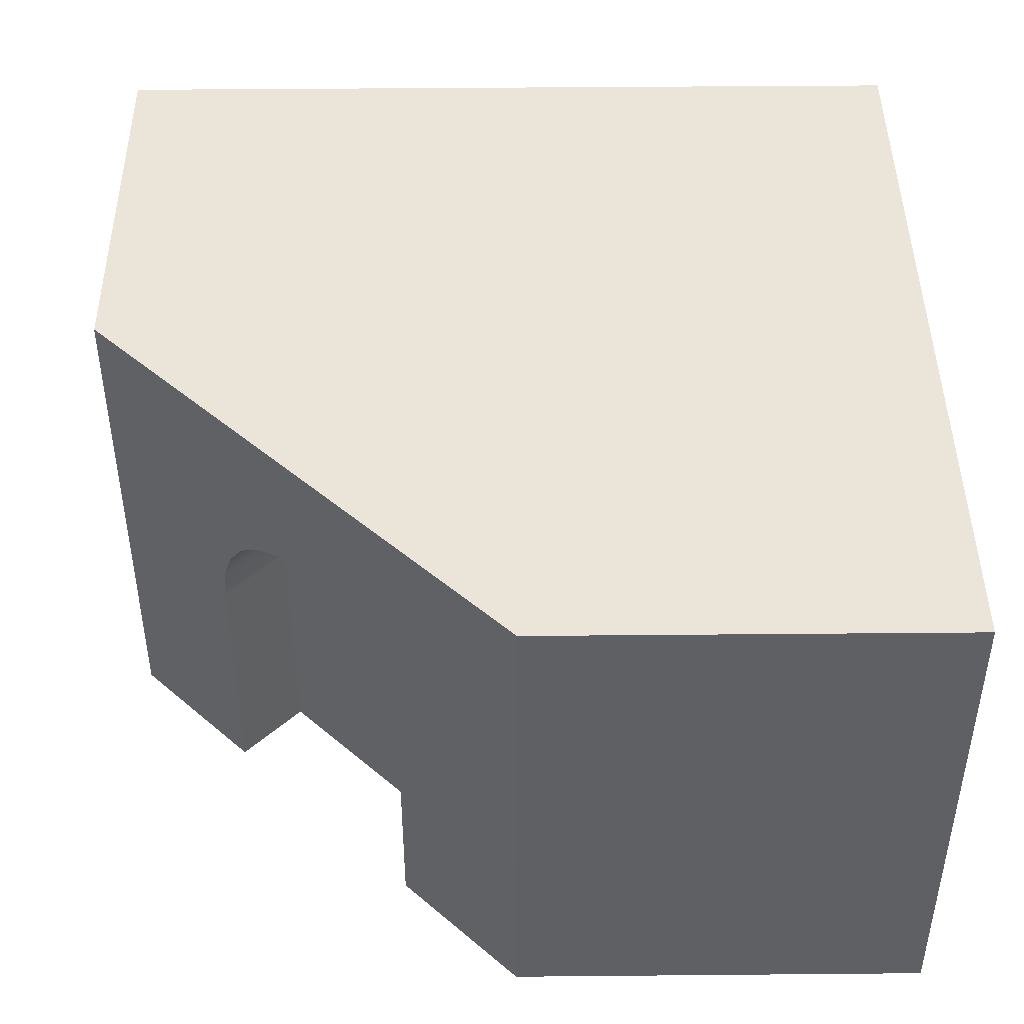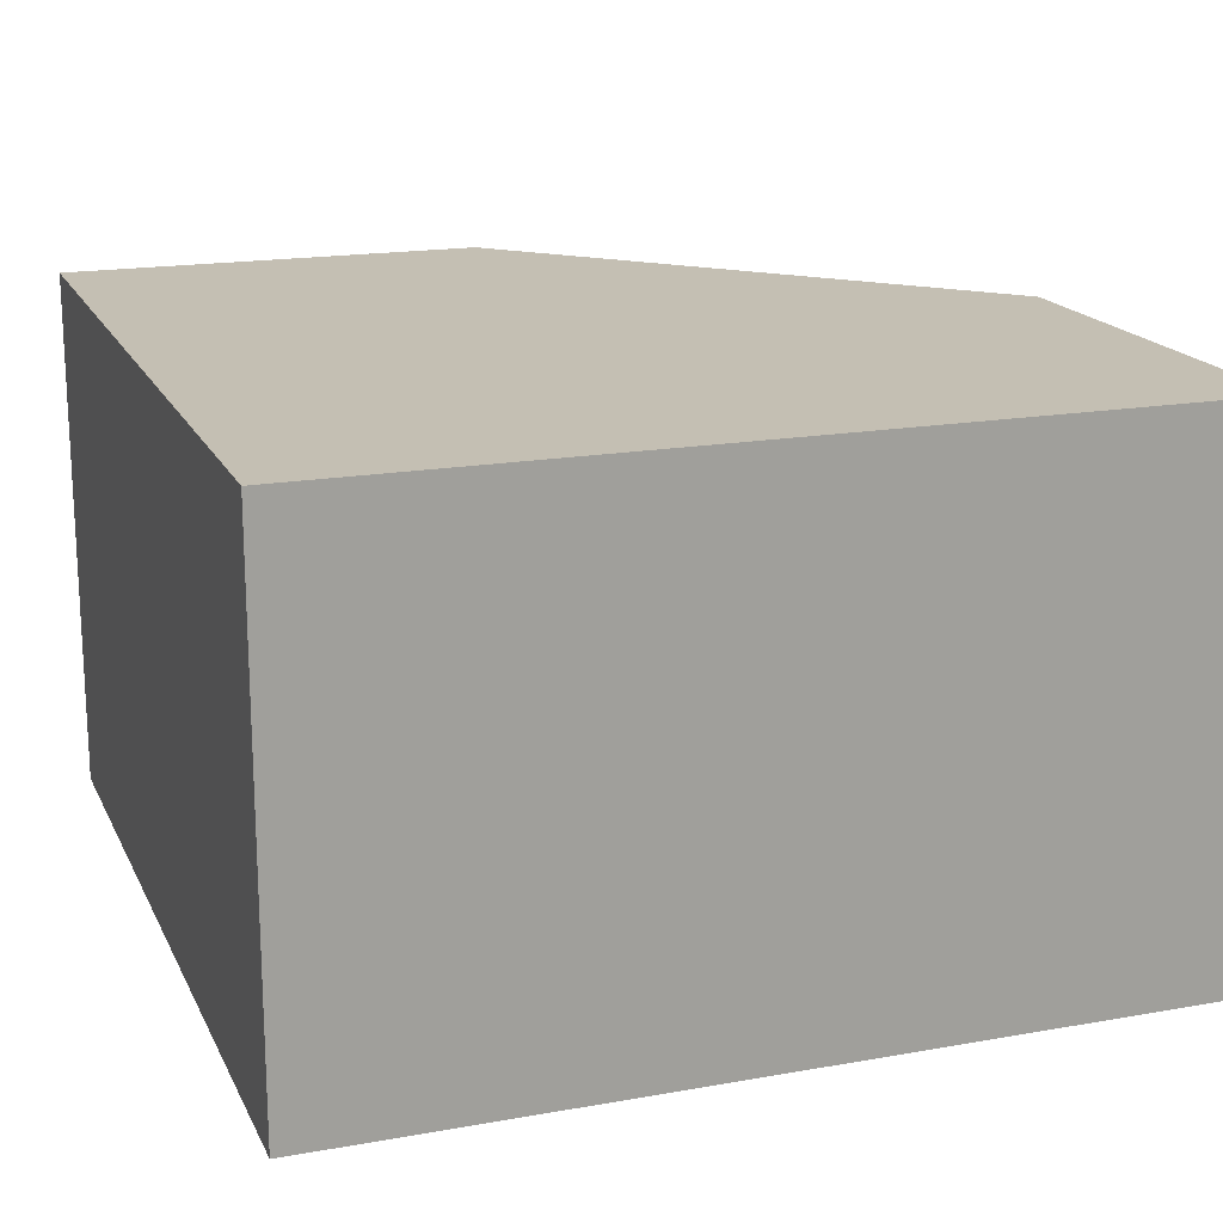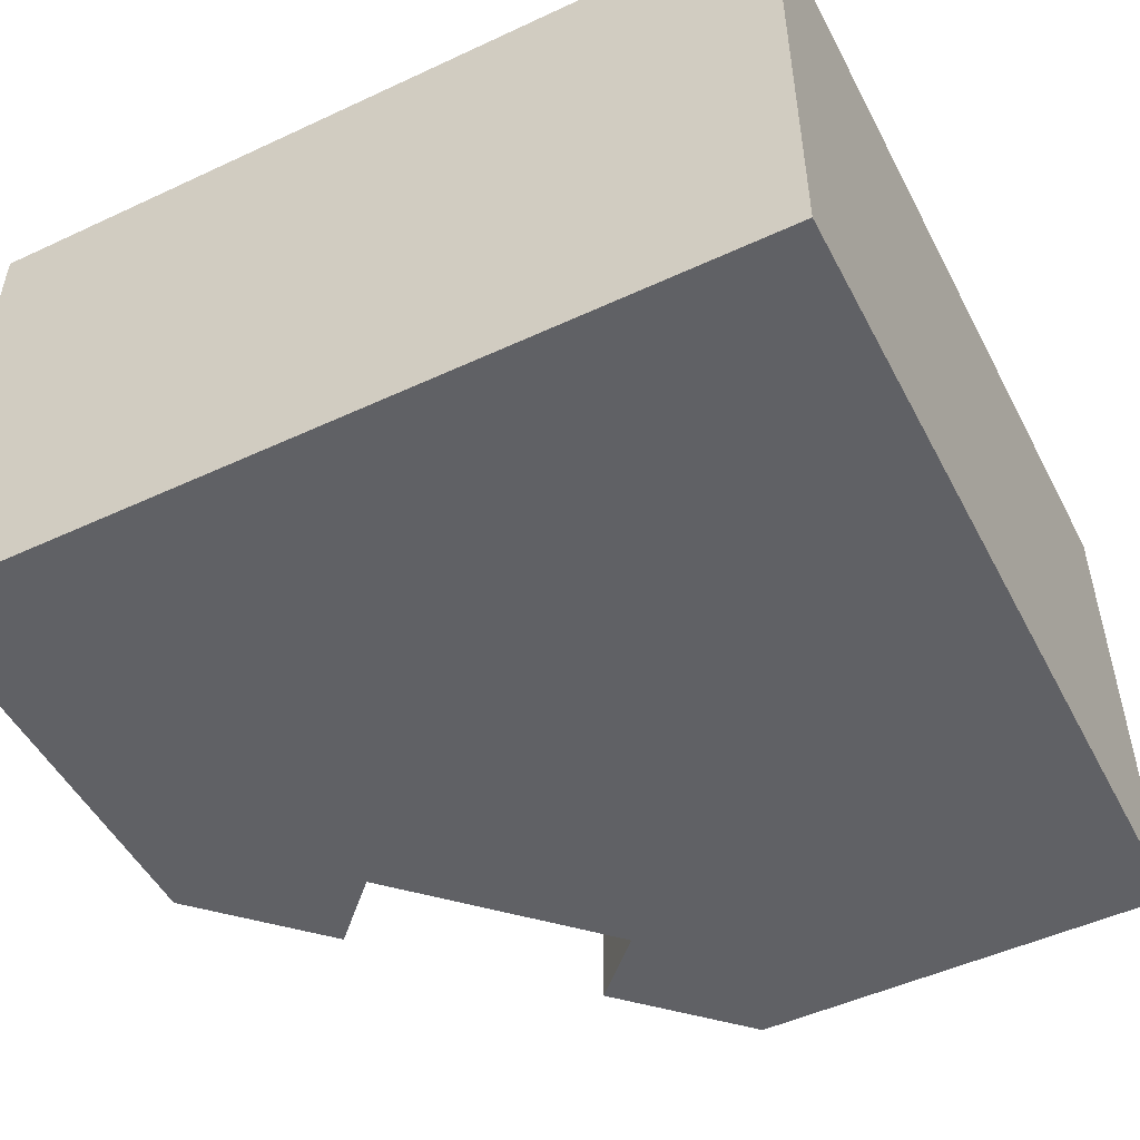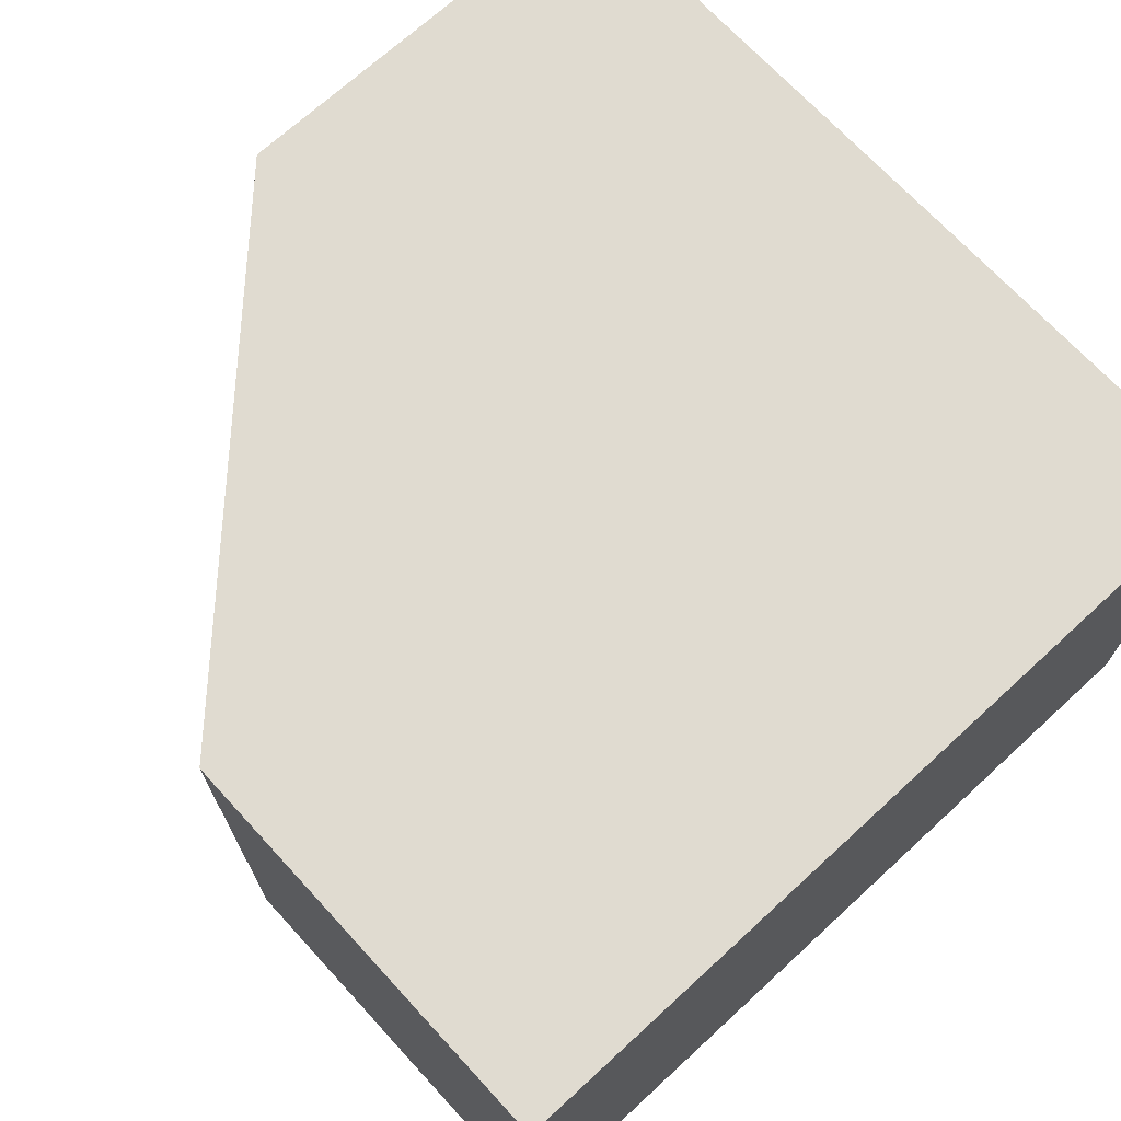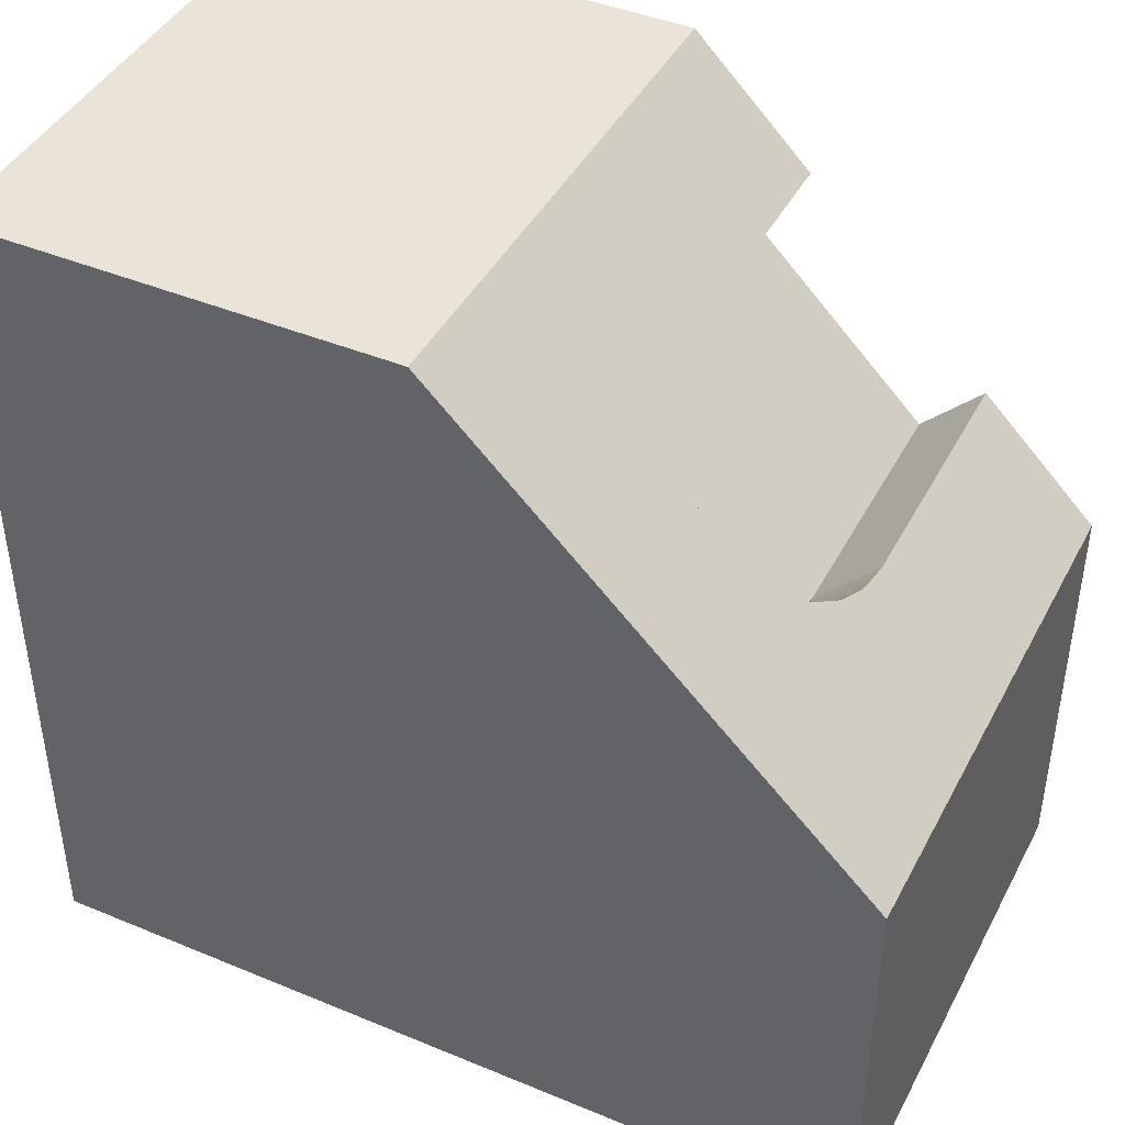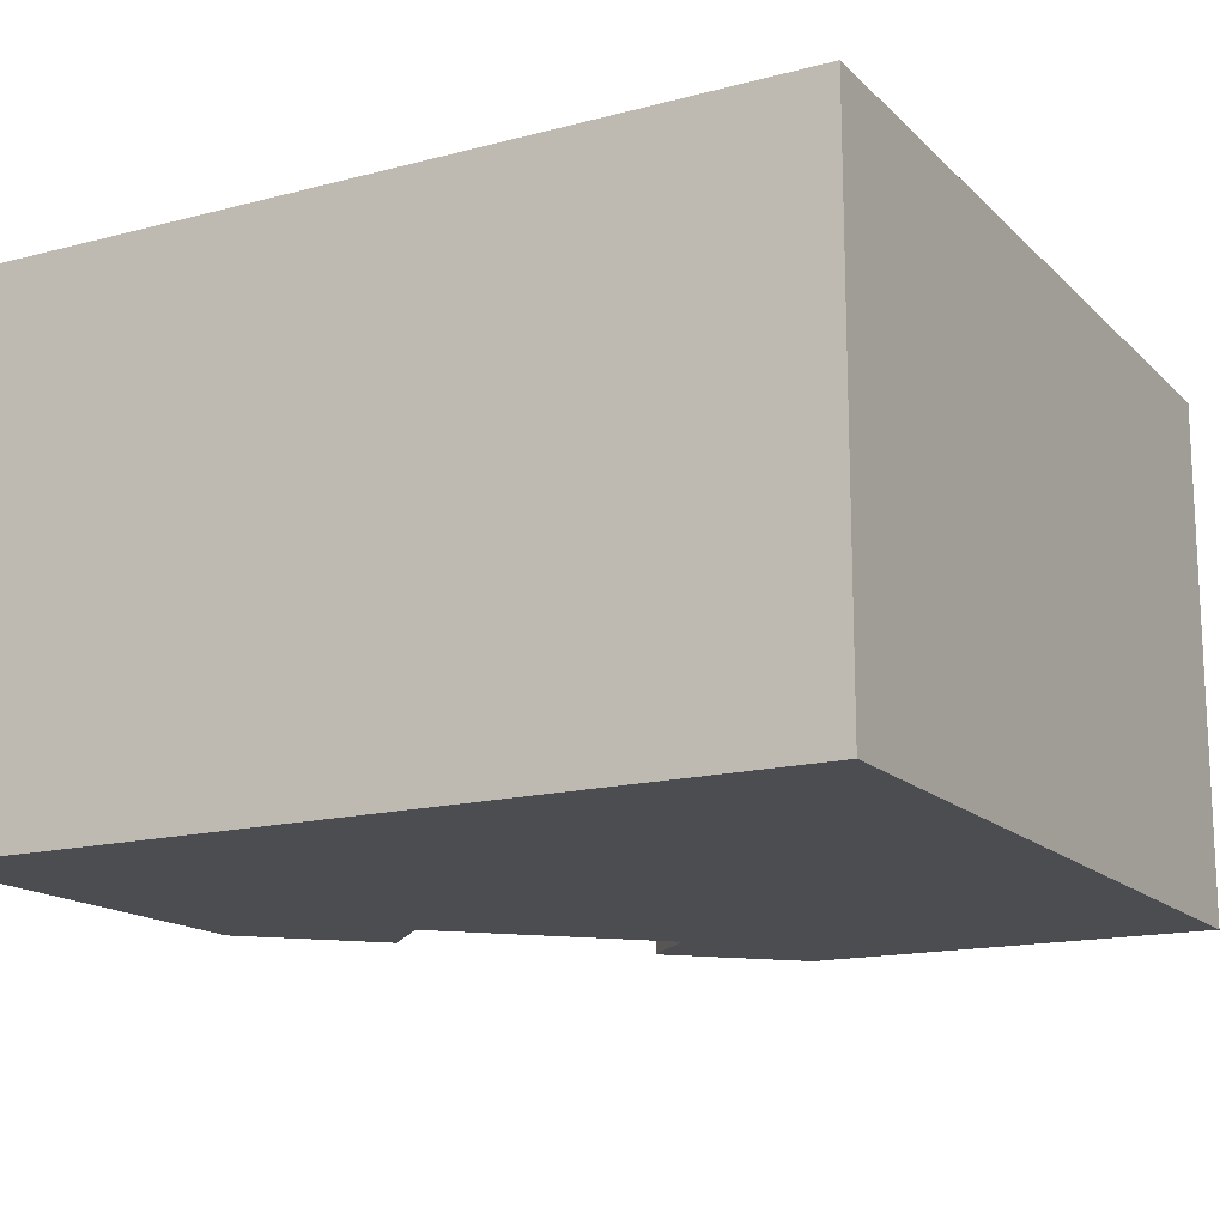
<metadata>
{"format":"obj","ext":"obj","renderer":"f3d","projection":"perspective","resolution":1024,"background":"white","views":[{"elev":44.7,"azim":-0.6,"up":"+Y"},{"elev":17.7,"azim":160.7,"up":"+Y"},{"elev":-50.3,"azim":117.0,"up":"+Y"},{"elev":70.1,"azim":47.4,"up":"+Y"},{"elev":43.0,"azim":-153.8,"up":"+Z"},{"elev":-15.6,"azim":118.7,"up":"+Y"}]}
</metadata>
<code>
o Mesh1_Group1_Model.056
v -0.3052 0.4453 0.1948
v -0.3281 0.4205 0.1719
v -0.2574 0.4205 0.1012
v -0.2345 0.4453 0.124
v 0 0.625 0.5
v -0.5 0.625 0
v -0.5 0 0
v -0.3605 0 0.1395
v -0.3605 0.31 0.1395
v -0.3567 0.3504 0.1433
v -0.3457 0.3881 0.1543
v -0.2786 0.4609 0.2214
v -0.25 0.4662 0.25
v -0.2214 0.4609 0.2786
v -0.1948 0.4453 0.3052
v -0.1719 0.4205 0.3281
v -0.1543 0.3881 0.3457
v -0.1433 0.3504 0.3567
v -0.1395 0.31 0.3605
v -0.1395 0 0.3605
v 0 0 0.5
v -0.5 0.625 -0.5
v 0.5 0.625 0.5
v 0.5 0.625 -0.5
v -0.5 0 -0.5
v 0.5 0 0.5
v -0.0688 0 0.2898
v -0.2898 0 0.0688
v 0.5 0 -0.5
v -0.0688 0.31 0.2898
v -0.07257 0.3504 0.286
v -0.08361 0.3881 0.275
v -0.1012 0.4205 0.2574
v -0.124 0.4453 0.2345
v -0.1507 0.4609 0.2079
v -0.1793 0.4662 0.1793
v -0.2079 0.4609 0.1507
v -0.275 0.3881 0.08361
v -0.286 0.3504 0.07257
v -0.2898 0.31 0.0688
f 2 4 1
f 5 13 14
f 5 23 24
f 7 22 25
f 28 25 29
f 21 23 5
f 24 26 29
f 22 29 25
f 19 27 20
f 18 30 19
f 17 31 18
f 16 32 17
f 16 34 33
f 14 34 15
f 13 35 14
f 13 37 36
f 12 4 37
f 2 38 3
f 10 38 11
f 10 40 39
f 8 40 9
f 2 3 4
f 6 7 9
f 7 8 9
f 20 21 19
f 21 5 19
f 6 9 10
f 6 10 11
f 18 19 5
f 17 18 5
f 6 11 2
f 6 2 1
f 16 17 5
f 15 16 5
f 5 6 13
f 6 1 12
f 6 12 13
f 14 15 5
f 24 22 6
f 6 5 24
f 7 6 22
f 29 26 27
f 26 21 27
f 21 20 27
f 28 8 7
f 28 7 25
f 29 27 28
f 21 26 23
f 24 23 26
f 22 24 29
f 19 30 27
f 18 31 30
f 17 32 31
f 16 33 32
f 16 15 34
f 14 35 34
f 13 36 35
f 13 12 37
f 12 1 4
f 2 11 38
f 10 39 38
f 10 9 40
f 8 28 40
f 30 34 4
f 28 27 30
f 30 31 34
f 31 32 34
f 32 33 34
f 34 35 36
f 36 37 4
f 4 3 38
f 38 39 4
f 39 40 4
f 40 28 30
f 34 36 4
f 40 30 4

</code>
